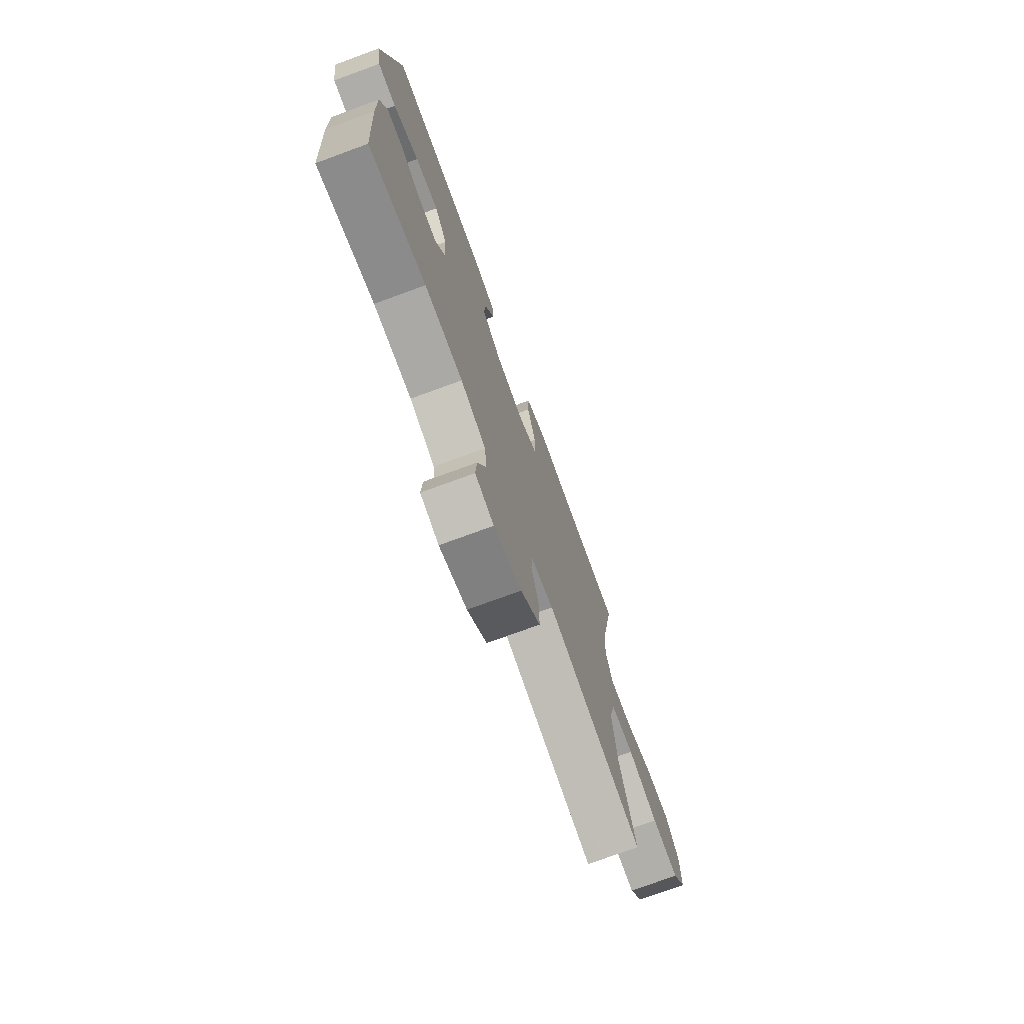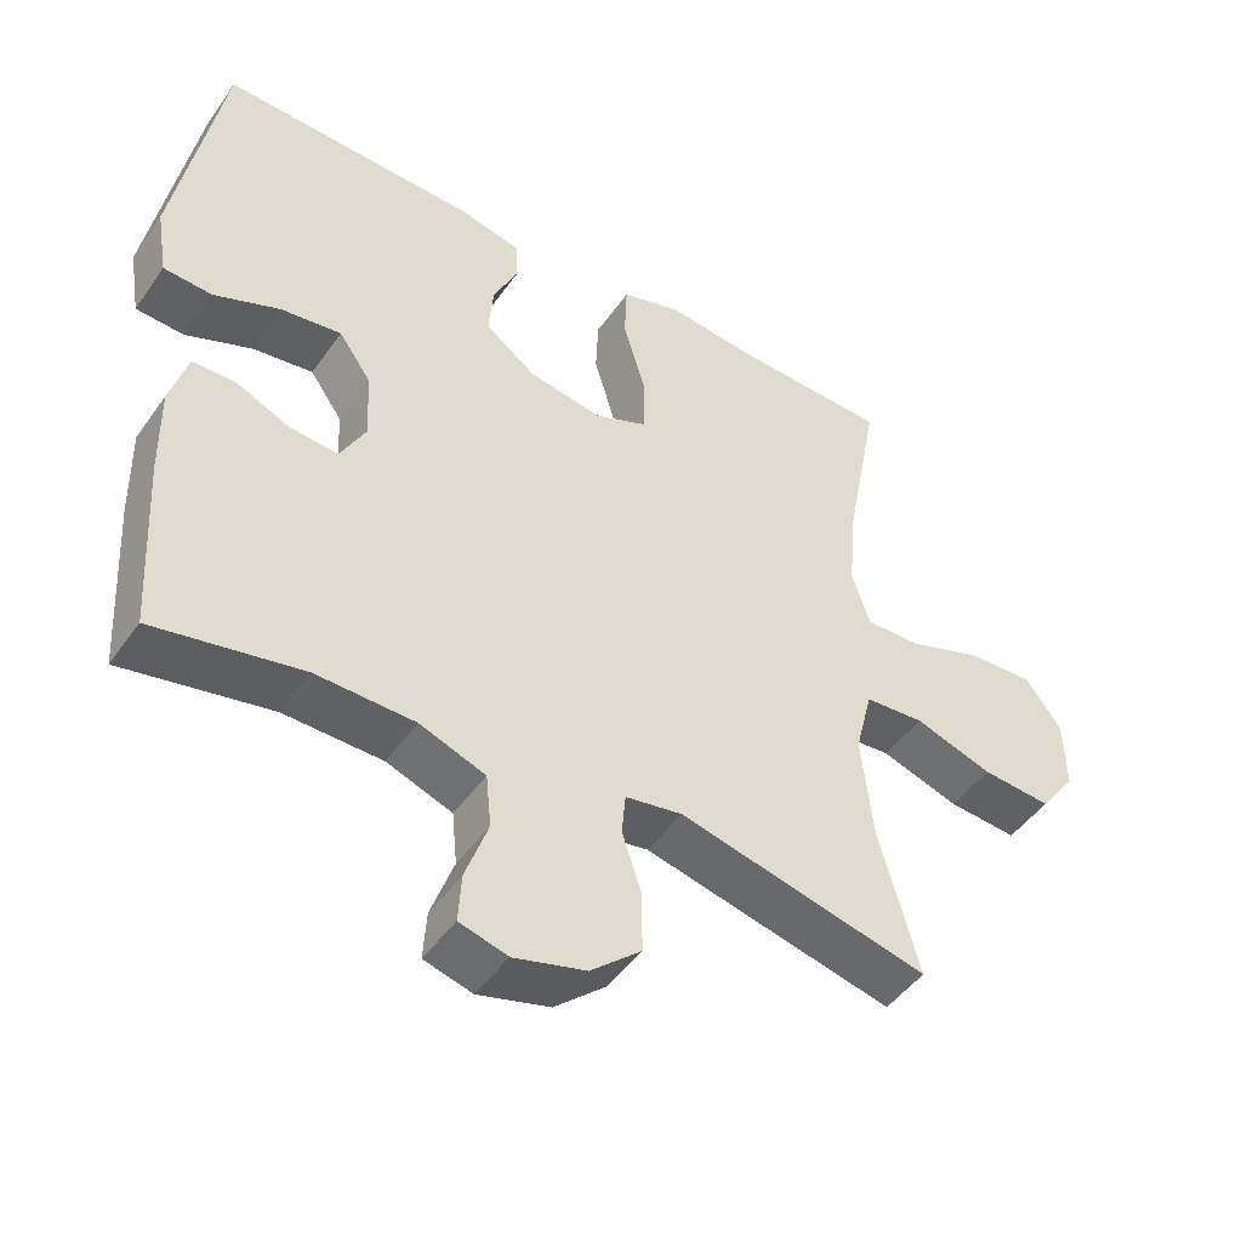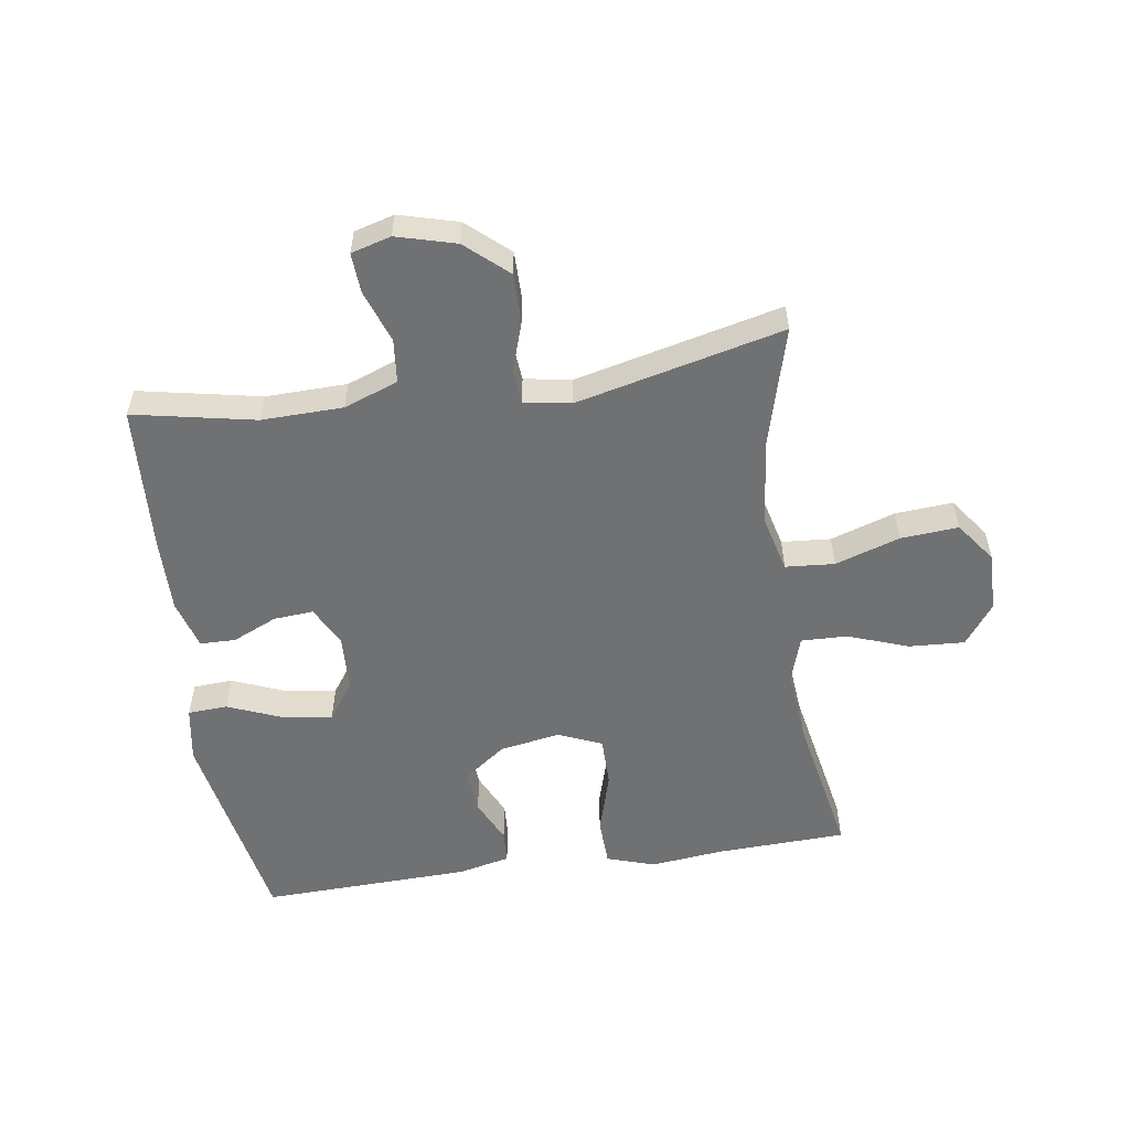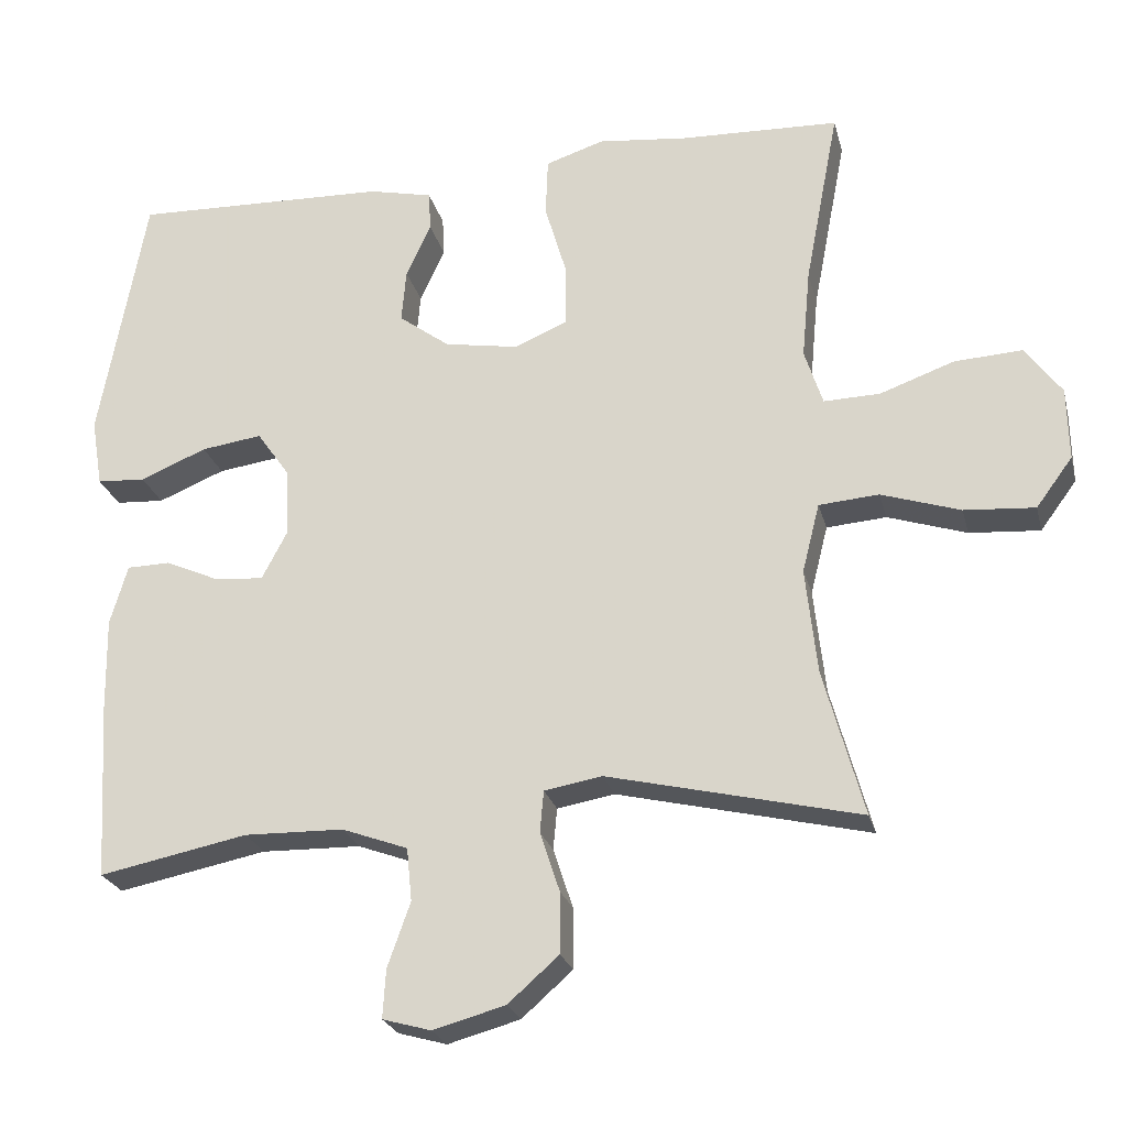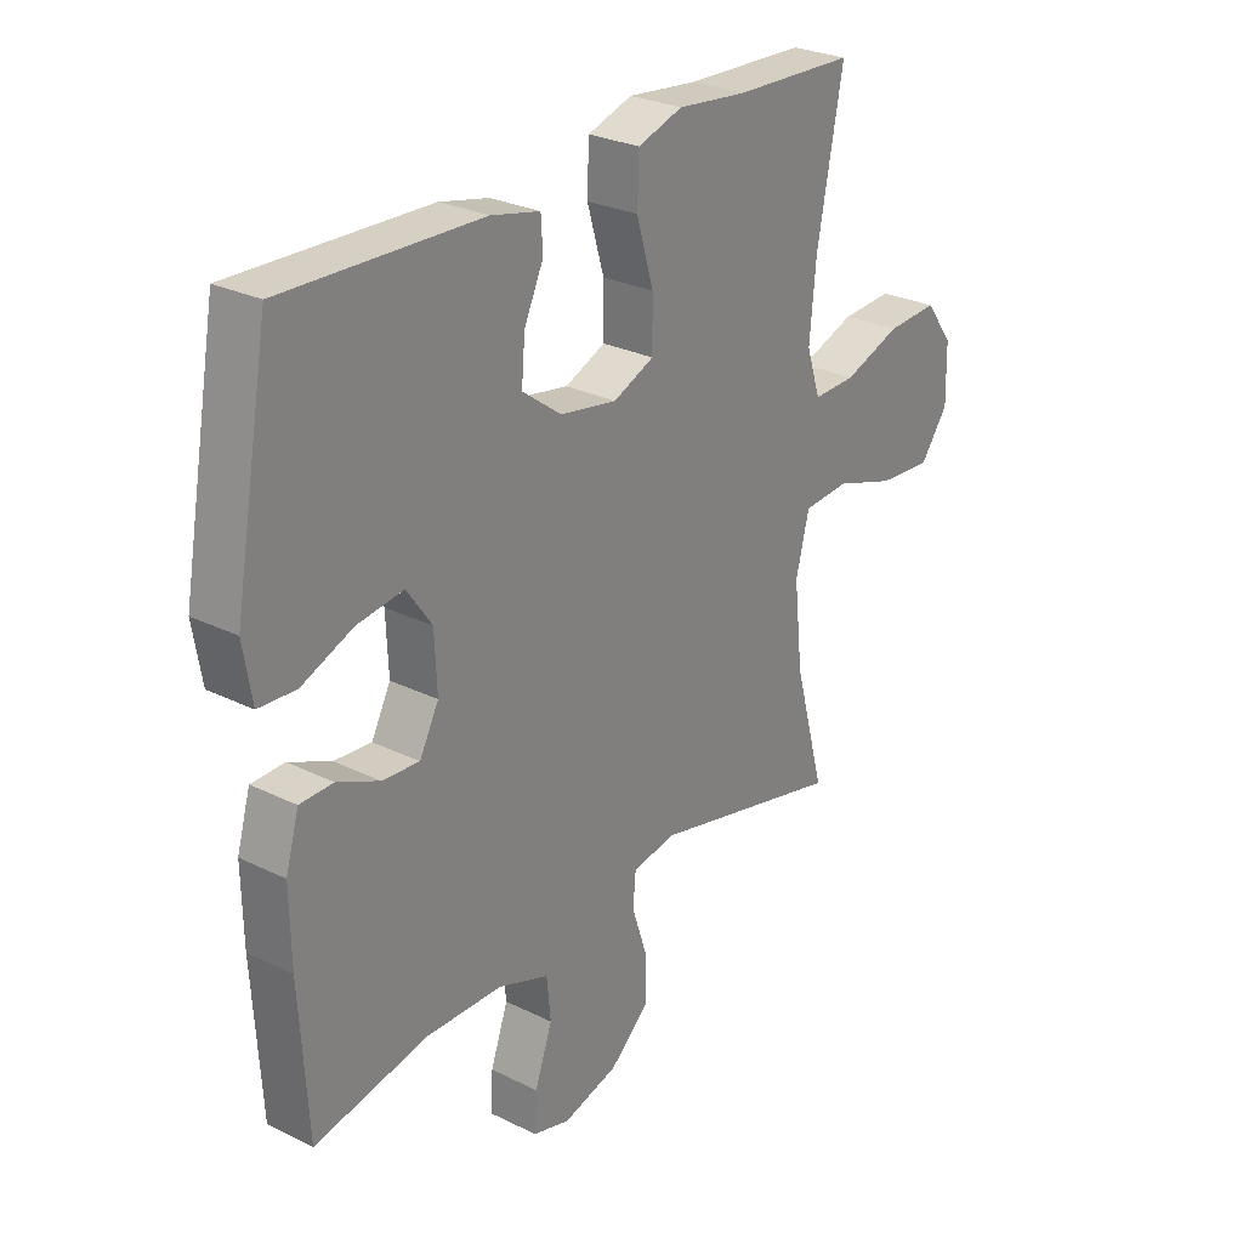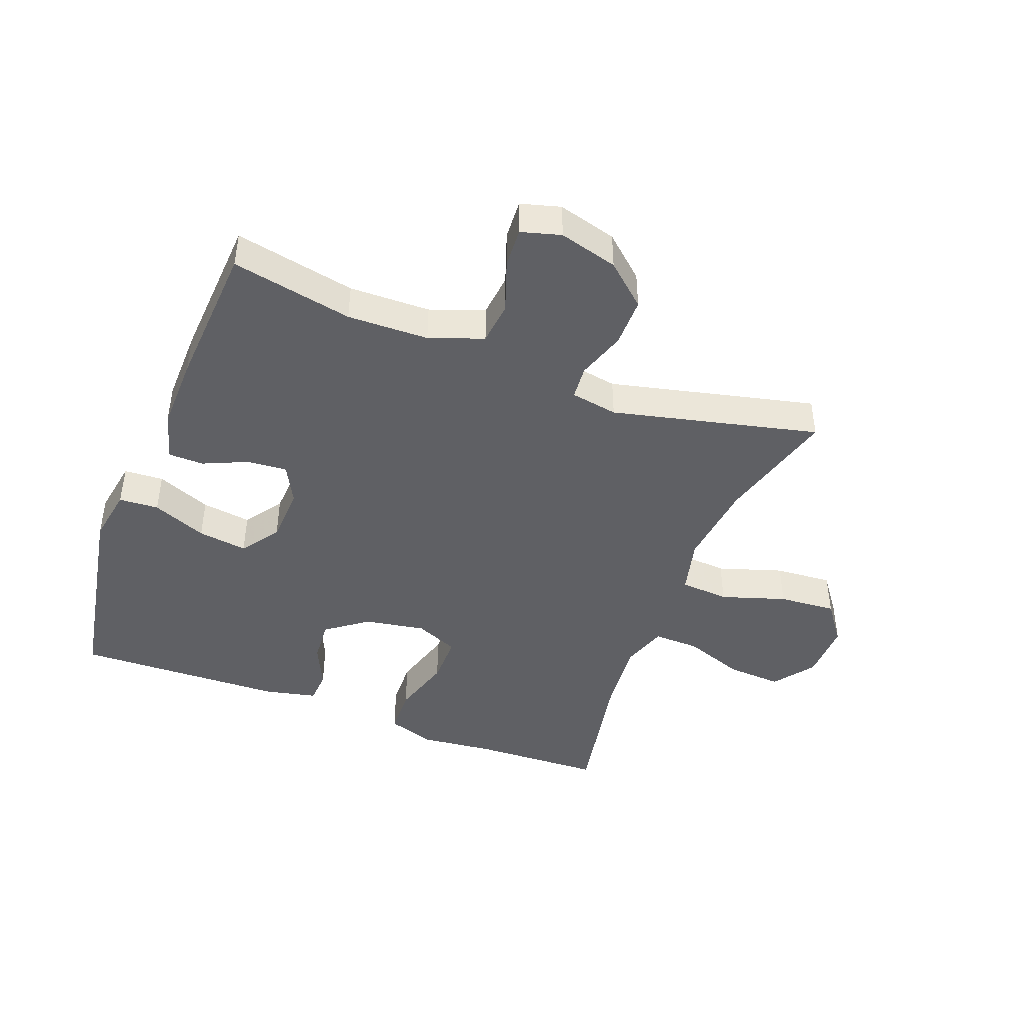
<metadata>
{"format":"obj","ext":"obj","renderer":"f3d","projection":"perspective","resolution":1024,"background":"white","views":[{"elev":-74.2,"azim":110.2,"up":"+Z"},{"elev":-47.1,"azim":146.7,"up":"+Z"},{"elev":-55.1,"azim":-171.6,"up":"+Y"},{"elev":-24.4,"azim":-166.3,"up":"+Z"},{"elev":27.3,"azim":127.3,"up":"+Z"},{"elev":-44.0,"azim":159.0,"up":"+Y"}]}
</metadata>
<code>
v 0.5 0.07 -0.5
v 0.304 0.07 -0.461
v 0.173 0.07 -0.464
v 0.086 0.07 -0.496
v 0.079 0.07 -0.566
v 0.109 0.07 -0.651
v 0.113 0.07 -0.715
v 0.049 0.07 -0.733
v -0.046 0.07 -0.707
v -0.113 0.07 -0.648
v -0.113 0.07 -0.568
v -0.087 0.07 -0.489
v -0.092 0.07 -0.434
v -0.168 0.07 -0.421
v -0.5 0.07 -0.5
v -0.447 0.07 -0.306
v -0.432 0.07 -0.167
v -0.455 0.07 -0.076
v -0.534 0.07 -0.07
v -0.638 0.07 -0.104
v -0.731 0.07 -0.111
v -0.779 0.07 -0.046
v -0.777 0.07 0.05
v -0.729 0.07 0.115
v -0.64 0.07 0.11
v -0.542 0.07 0.075
v -0.468 0.07 0.073
v -0.444 0.07 0.147
v -0.455 0.07 0.265
v -0.5 0.07 0.5
v -0.291 0.07 0.508
v -0.172 0.07 0.521
v -0.095 0.07 0.496
v -0.092 0.07 0.419
v -0.121 0.07 0.32
v -0.121 0.07 0.239
v -0.051 0.07 0.209
v 0.047 0.07 0.226
v 0.114 0.07 0.276
v 0.108 0.07 0.346
v 0.075 0.07 0.417
v 0.078 0.07 0.47
v 0.162 0.07 0.489
v 0.5 0.07 0.5
v 0.561 0.07 0.164
v 0.546 0.07 0.074
v 0.482 0.07 0.07
v 0.394 0.07 0.106
v 0.314 0.07 0.117
v 0.271 0.07 0.056
v 0.267 0.07 -0.036
v 0.3 0.07 -0.099
v 0.364 0.07 -0.094
v 0.436 0.07 -0.062
v 0.493 0.07 -0.063
v 0.516 0.07 -0.142
v 0.514 0.07 -0.263
v 0.5 0 -0.5
v 0.304 0 -0.461
v 0.173 0 -0.464
v 0.086 0 -0.496
v 0.079 0 -0.566
v 0.109 0 -0.651
v 0.113 0 -0.715
v 0.049 0 -0.733
v -0.046 0 -0.707
v -0.113 0 -0.648
v -0.113 0 -0.568
v -0.087 0 -0.489
v -0.092 0 -0.434
v -0.168 0 -0.421
v -0.5 0 -0.5
v -0.447 0 -0.306
v -0.432 0 -0.167
v -0.455 0 -0.076
v -0.534 0 -0.07
v -0.638 0 -0.104
v -0.731 0 -0.111
v -0.779 0 -0.046
v -0.777 0 0.05
v -0.729 0 0.115
v -0.64 0 0.11
v -0.542 0 0.075
v -0.468 0 0.073
v -0.444 0 0.147
v -0.455 0 0.265
v -0.5 0 0.5
v -0.291 0 0.508
v -0.172 0 0.521
v -0.095 0 0.496
v -0.092 0 0.419
v -0.121 0 0.32
v -0.121 0 0.239
v -0.051 0 0.209
v 0.047 0 0.226
v 0.114 0 0.276
v 0.108 0 0.346
v 0.075 0 0.417
v 0.078 0 0.47
v 0.162 0 0.489
v 0.5 0 0.5
v 0.561 0 0.164
v 0.546 0 0.074
v 0.482 0 0.07
v 0.394 0 0.106
v 0.314 0 0.117
v 0.271 0 0.056
v 0.267 0 -0.036
v 0.3 0 -0.099
v 0.364 0 -0.094
v 0.436 0 -0.062
v 0.493 0 -0.063
v 0.516 0 -0.142
v 0.514 0 -0.263
f 57 1 2
f 56 57 2
f 55 56 2
f 54 55 2
f 53 54 2
f 52 53 2 3
f 51 52 3 4
f 50 51 4
f 46 47 48
f 45 46 48
f 44 45 48
f 43 44 48
f 42 43 48
f 41 42 48
f 40 41 48
f 39 40 48 49
f 38 39 49 50
f 33 34 35
f 32 33 35
f 31 32 35
f 31 35 36
f 30 31 36
f 29 30 36
f 28 29 36 37
f 24 25 26
f 23 24 26
f 22 23 26
f 21 22 26
f 20 21 26
f 19 20 26
f 18 19 26 27
f 27 28 37
f 18 27 37
f 17 18 37
f 14 15 16
f 37 38 50
f 17 37 50
f 16 17 50
f 14 16 50
f 13 14 50
f 10 11 12
f 9 10 12
f 8 9 12
f 7 8 12
f 6 7 12
f 5 6 12
f 13 50 4
f 4 5 12 13
f 59 58 114
f 59 114 113
f 59 113 112
f 59 112 111
f 59 111 110
f 60 59 110 109
f 61 60 109 108
f 61 108 107
f 105 104 103
f 105 103 102
f 105 102 101
f 105 101 100
f 105 100 99
f 105 99 98
f 105 98 97
f 106 105 97 96
f 107 106 96 95
f 92 91 90
f 92 90 89
f 92 89 88
f 93 92 88
f 93 88 87
f 93 87 86
f 94 93 86 85
f 83 82 81
f 83 81 80
f 83 80 79
f 83 79 78
f 83 78 77
f 83 77 76
f 84 83 76 75
f 94 85 84
f 94 84 75
f 94 75 74
f 73 72 71
f 107 95 94
f 107 94 74
f 107 74 73
f 107 73 71
f 107 71 70
f 69 68 67
f 69 67 66
f 69 66 65
f 69 65 64
f 69 64 63
f 69 63 62
f 61 107 70
f 70 69 62 61
f 1 58 59 2
f 2 59 60 3
f 3 60 61 4
f 4 61 62 5
f 5 62 63 6
f 6 63 64 7
f 7 64 65 8
f 8 65 66 9
f 9 66 67 10
f 10 67 68 11
f 11 68 69 12
f 12 69 70 13
f 13 70 71 14
f 14 71 72 15
f 15 72 73 16
f 16 73 74 17
f 17 74 75 18
f 18 75 76 19
f 19 76 77 20
f 20 77 78 21
f 21 78 79 22
f 22 79 80 23
f 23 80 81 24
f 24 81 82 25
f 25 82 83 26
f 26 83 84 27
f 27 84 85 28
f 28 85 86 29
f 29 86 87 30
f 30 87 88 31
f 31 88 89 32
f 32 89 90 33
f 33 90 91 34
f 34 91 92 35
f 35 92 93 36
f 36 93 94 37
f 37 94 95 38
f 38 95 96 39
f 39 96 97 40
f 40 97 98 41
f 41 98 99 42
f 42 99 100 43
f 43 100 101 44
f 44 101 102 45
f 45 102 103 46
f 46 103 104 47
f 47 104 105 48
f 48 105 106 49
f 49 106 107 50
f 50 107 108 51
f 51 108 109 52
f 52 109 110 53
f 53 110 111 54
f 54 111 112 55
f 55 112 113 56
f 56 113 114 57
f 57 114 58 1

</code>
